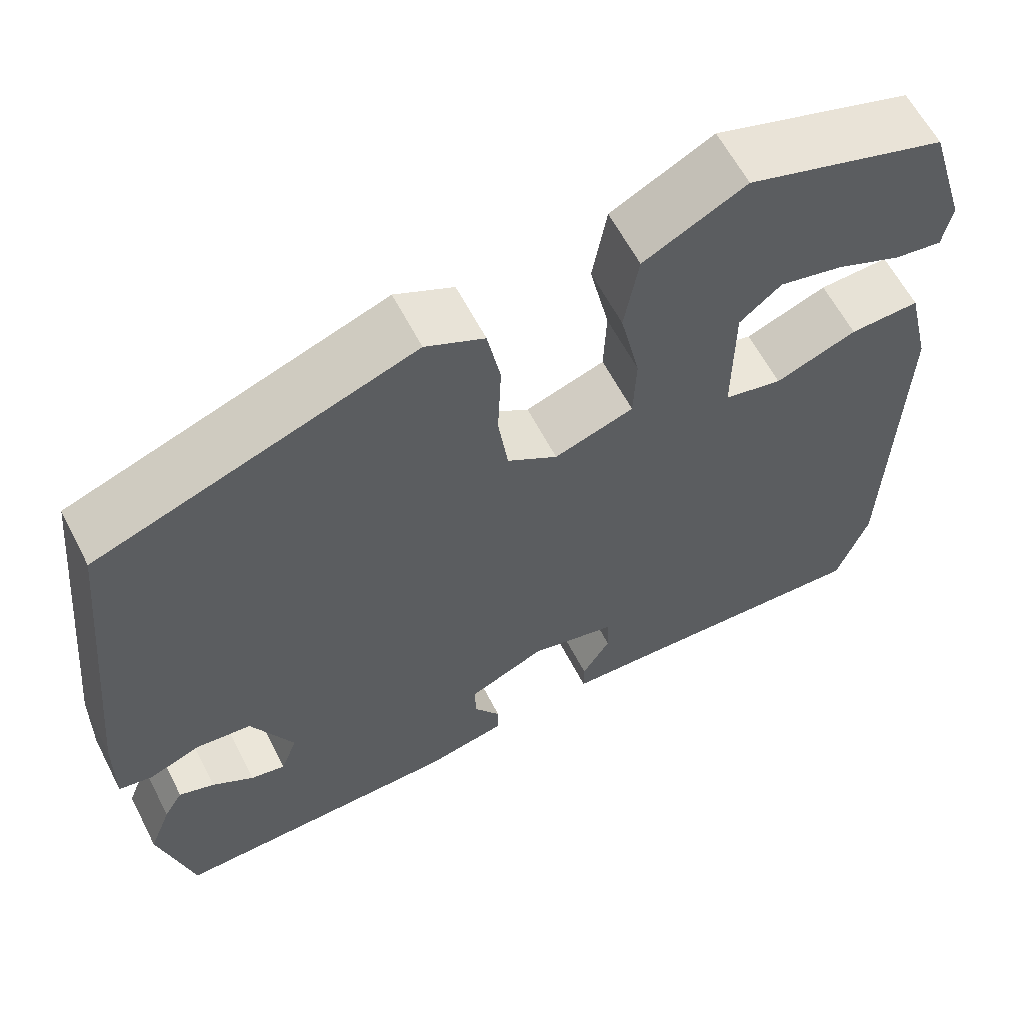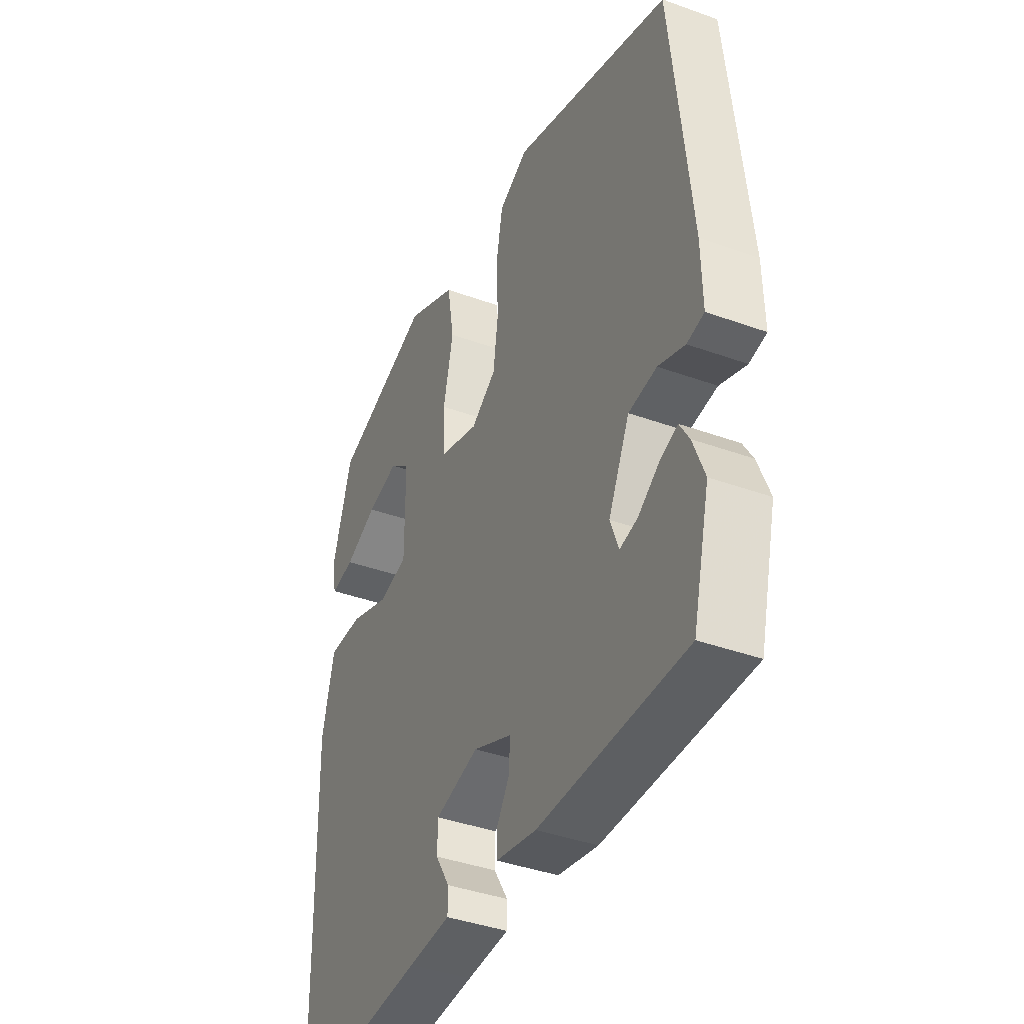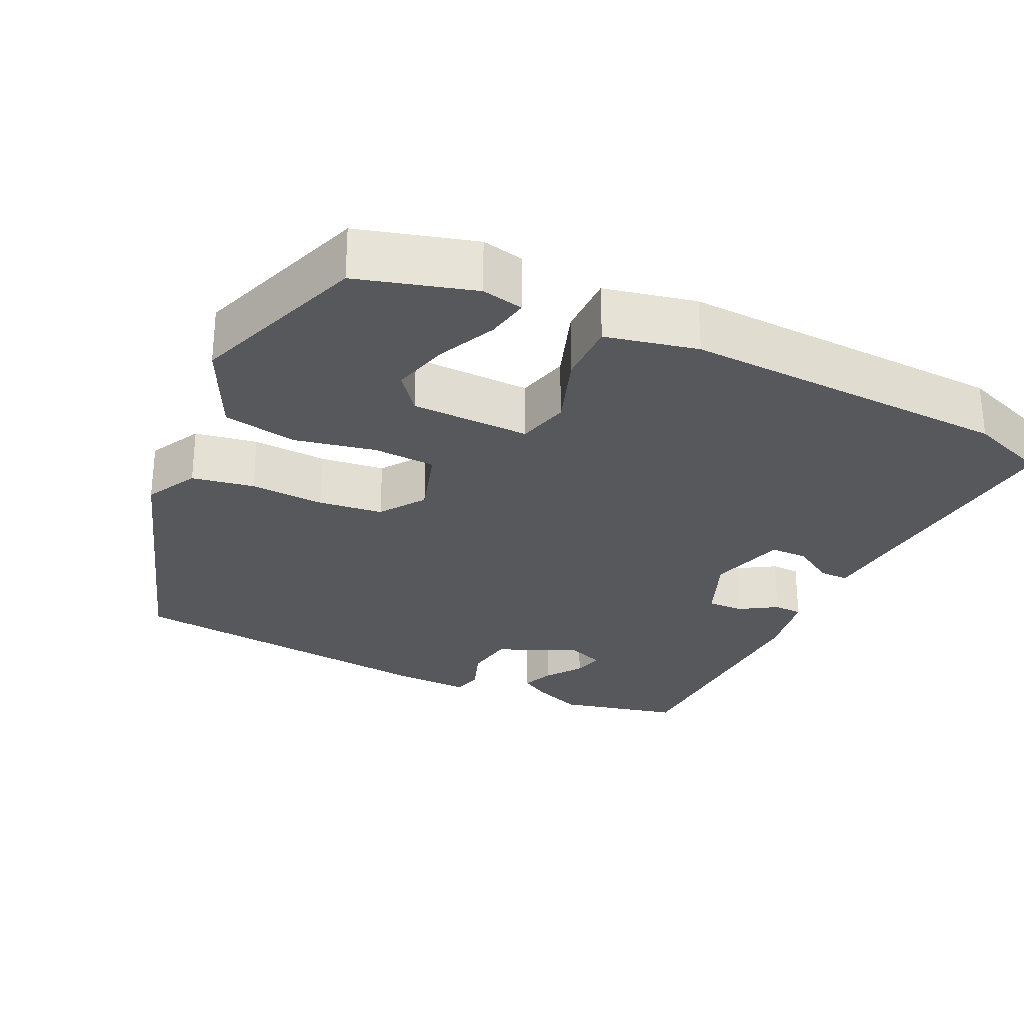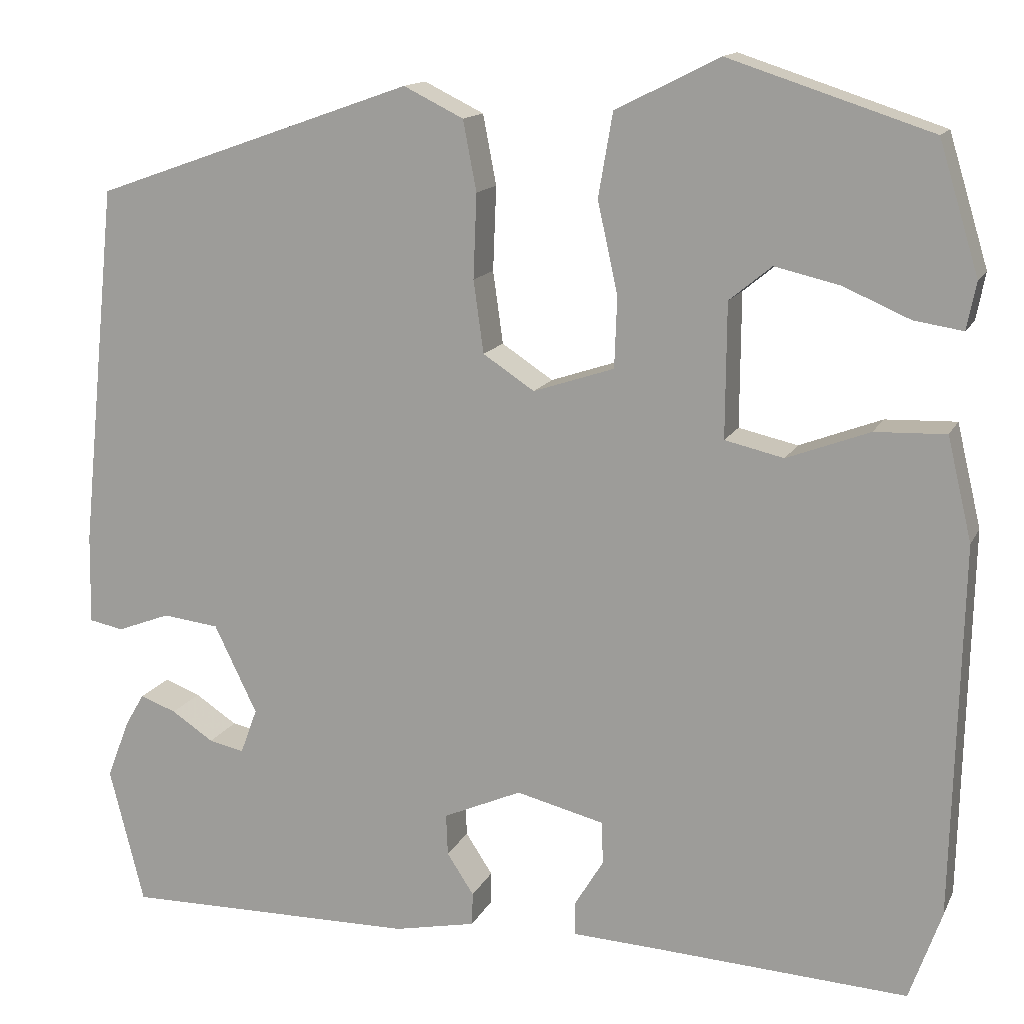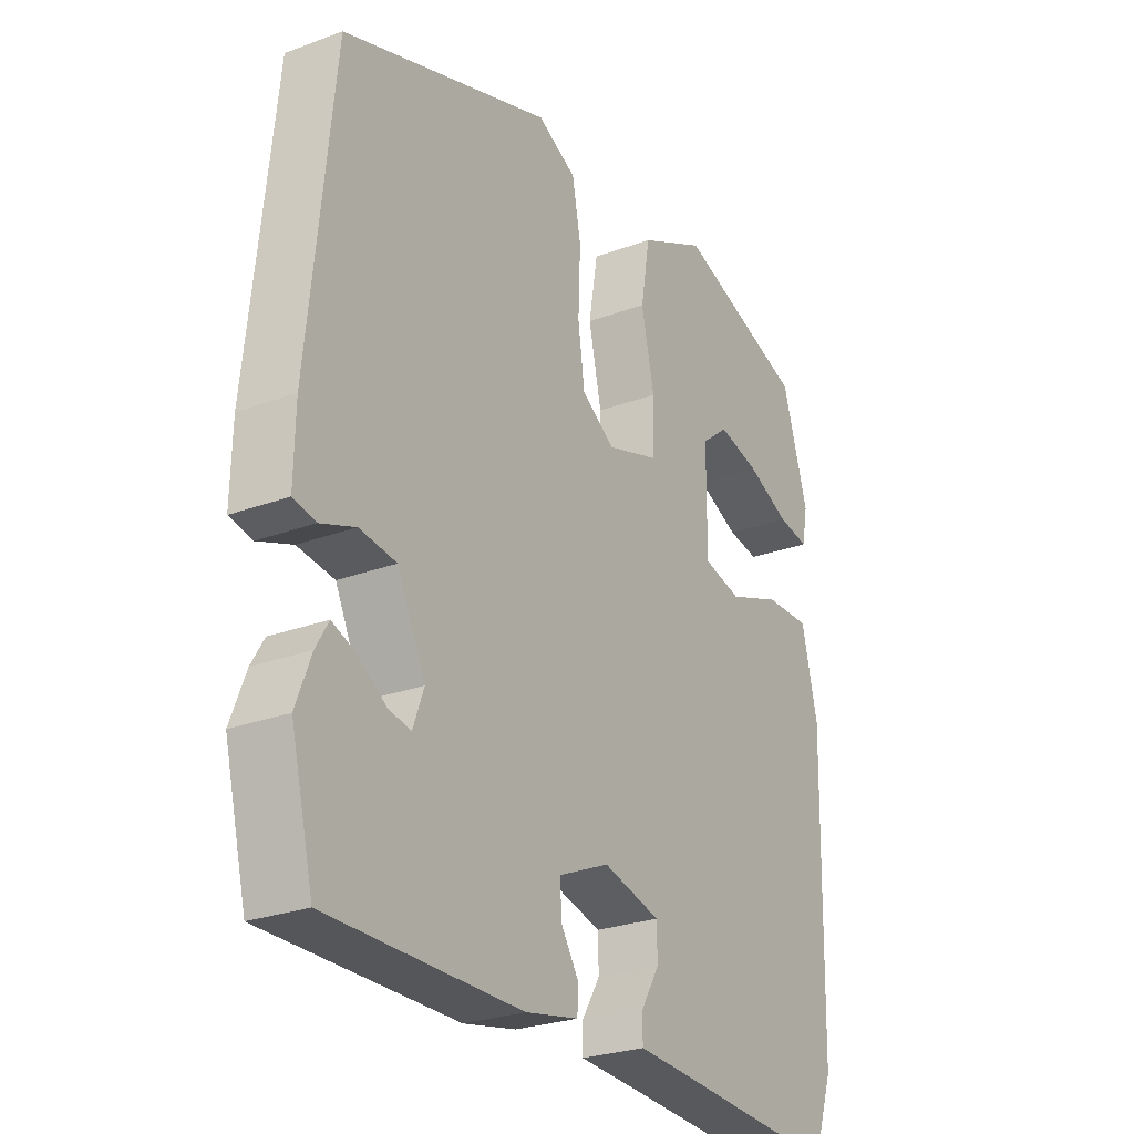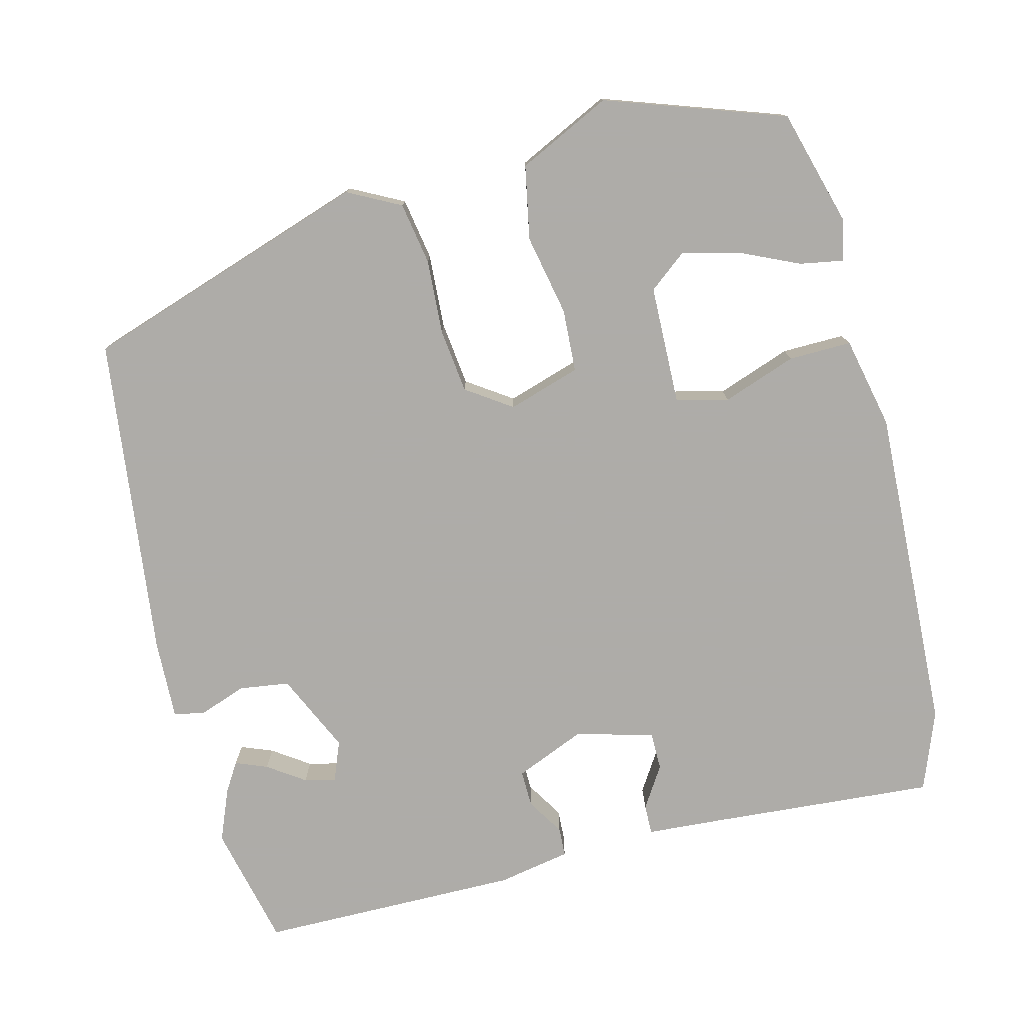
<metadata>
{"format":"obj","ext":"obj","renderer":"f3d","projection":"perspective","resolution":1024,"background":"white","views":[{"elev":61.4,"azim":-27.3,"up":"+Z"},{"elev":-40.2,"azim":-114.0,"up":"+Z"},{"elev":-27.7,"azim":63.4,"up":"+Y"},{"elev":14.1,"azim":18.4,"up":"+Z"},{"elev":-26.6,"azim":-59.8,"up":"+Z"},{"elev":-77.0,"azim":13.1,"up":"+Y"}]}
</metadata>
<code>
v 0.529 0.07 -0.419
v 0.491 0.07 -0.526
v 0.189 0.07 -0.509
v 0.087 0.07 -0.504
v 0.087 0.07 -0.464
v 0.121 0.07 -0.408
v 0.12 0.07 -0.357
v 0.015 0.07 -0.331
v -0.078 0.07 -0.372
v -0.076 0.07 -0.421
v -0.044 0.07 -0.47
v -0.045 0.07 -0.509
v -0.142 0.07 -0.529
v -0.492 0.07 -0.533
v -0.533 0.07 -0.37
v -0.506 0.07 -0.3
v -0.483 0.07 -0.261
v -0.44 0.07 -0.277
v -0.39 0.07 -0.31
v -0.348 0.07 -0.319
v -0.328 0.07 -0.265
v -0.379 0.07 -0.16
v -0.446 0.07 -0.152
v -0.509 0.07 -0.176
v -0.55 0.07 -0.168
v -0.548 0.07 -0.061
v -0.504 0.07 0.372
v -0.123 0.07 0.506
v -0.052 0.07 0.471
v -0.036 0.07 0.388
v -0.04 0.07 0.288
v -0.028 0.07 0.202
v 0.033 0.07 0.162
v 0.129 0.07 0.194
v 0.132 0.07 0.278
v 0.108 0.07 0.386
v 0.125 0.07 0.485
v 0.248 0.07 0.547
v 0.488 0.07 0.469
v 0.535 0.07 0.315
v 0.524 0.07 0.259
v 0.466 0.07 0.268
v 0.387 0.07 0.302
v 0.31 0.07 0.32
v 0.26 0.07 0.279
v 0.259 0.07 0.12
v 0.329 0.07 0.104
v 0.427 0.07 0.141
v 0.511 0.07 0.144
v 0.54 0.07 0.022
v 0.529 0 -0.419
v 0.491 0 -0.526
v 0.189 0 -0.509
v 0.087 0 -0.504
v 0.087 0 -0.464
v 0.121 0 -0.408
v 0.12 0 -0.357
v 0.015 0 -0.331
v -0.078 0 -0.372
v -0.076 0 -0.421
v -0.044 0 -0.47
v -0.045 0 -0.509
v -0.142 0 -0.529
v -0.492 0 -0.533
v -0.533 0 -0.37
v -0.506 0 -0.3
v -0.483 0 -0.261
v -0.44 0 -0.277
v -0.39 0 -0.31
v -0.348 0 -0.319
v -0.328 0 -0.265
v -0.379 0 -0.16
v -0.446 0 -0.152
v -0.509 0 -0.176
v -0.55 0 -0.168
v -0.548 0 -0.061
v -0.504 0 0.372
v -0.123 0 0.506
v -0.052 0 0.471
v -0.036 0 0.388
v -0.04 0 0.288
v -0.028 0 0.202
v 0.033 0 0.162
v 0.129 0 0.194
v 0.132 0 0.278
v 0.108 0 0.386
v 0.125 0 0.485
v 0.248 0 0.547
v 0.488 0 0.469
v 0.535 0 0.315
v 0.524 0 0.259
v 0.466 0 0.268
v 0.387 0 0.302
v 0.31 0 0.32
v 0.26 0 0.279
v 0.259 0 0.12
v 0.329 0 0.104
v 0.427 0 0.141
v 0.511 0 0.144
v 0.54 0 0.022
f 1 2 3
f 50 1 3
f 49 50 3
f 48 49 3
f 47 48 3
f 46 47 3
f 45 46 3
f 41 42 43
f 40 41 43
f 39 40 43
f 38 39 43
f 37 38 43
f 37 43 44
f 37 44 45
f 36 37 45
f 35 36 45
f 29 30 31
f 28 29 31
f 27 28 31
f 26 27 31
f 25 26 31
f 24 25 31
f 23 24 31
f 22 23 31 32
f 21 22 32 33
f 17 18 19
f 16 17 19
f 15 16 19
f 14 15 19
f 13 14 19
f 13 19 20
f 12 13 20
f 11 12 20
f 10 11 20
f 9 10 20 21
f 3 4 5 6
f 3 6 7
f 45 3 7
f 35 45 7
f 34 35 7
f 21 33 34
f 9 21 34
f 8 9 34
f 7 8 34
f 53 52 51
f 53 51 100
f 53 100 99
f 53 99 98
f 53 98 97
f 53 97 96
f 53 96 95
f 93 92 91
f 93 91 90
f 93 90 89
f 93 89 88
f 93 88 87
f 94 93 87
f 95 94 87
f 95 87 86
f 95 86 85
f 81 80 79
f 81 79 78
f 81 78 77
f 81 77 76
f 81 76 75
f 81 75 74
f 81 74 73
f 82 81 73 72
f 83 82 72 71
f 69 68 67
f 69 67 66
f 69 66 65
f 69 65 64
f 69 64 63
f 70 69 63
f 70 63 62
f 70 62 61
f 70 61 60
f 71 70 60 59
f 56 55 54 53
f 57 56 53
f 57 53 95
f 57 95 85
f 57 85 84
f 84 83 71
f 84 71 59
f 84 59 58
f 84 58 57
f 1 51 52 2
f 2 52 53 3
f 3 53 54 4
f 4 54 55 5
f 5 55 56 6
f 6 56 57 7
f 7 57 58 8
f 8 58 59 9
f 9 59 60 10
f 10 60 61 11
f 11 61 62 12
f 12 62 63 13
f 13 63 64 14
f 14 64 65 15
f 15 65 66 16
f 16 66 67 17
f 17 67 68 18
f 18 68 69 19
f 19 69 70 20
f 20 70 71 21
f 21 71 72 22
f 22 72 73 23
f 23 73 74 24
f 24 74 75 25
f 25 75 76 26
f 26 76 77 27
f 27 77 78 28
f 28 78 79 29
f 29 79 80 30
f 30 80 81 31
f 31 81 82 32
f 32 82 83 33
f 33 83 84 34
f 34 84 85 35
f 35 85 86 36
f 36 86 87 37
f 37 87 88 38
f 38 88 89 39
f 39 89 90 40
f 40 90 91 41
f 41 91 92 42
f 42 92 93 43
f 43 93 94 44
f 44 94 95 45
f 45 95 96 46
f 46 96 97 47
f 47 97 98 48
f 48 98 99 49
f 49 99 100 50
f 50 100 51 1

</code>
